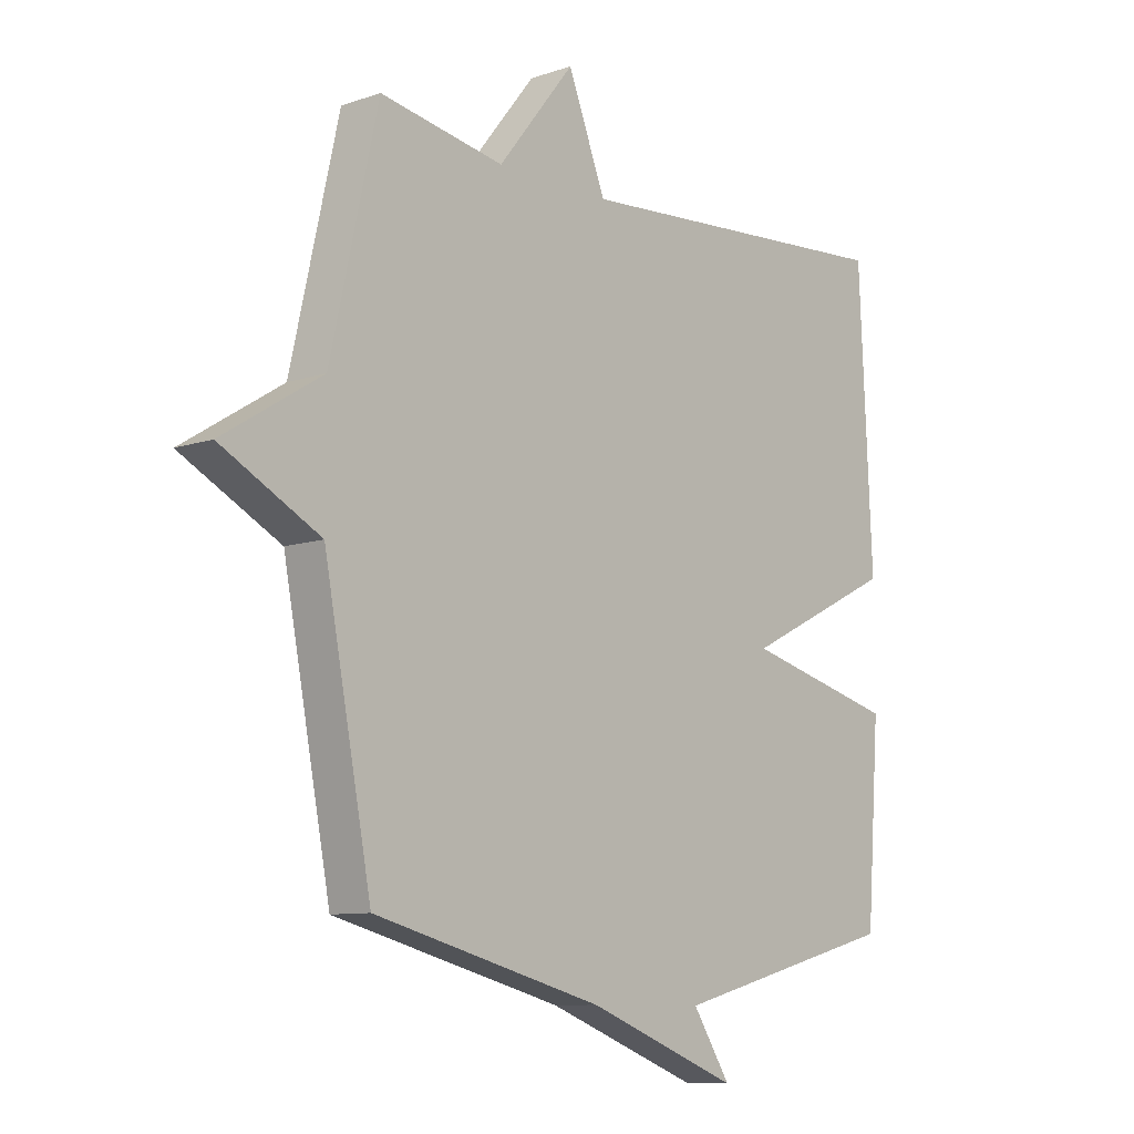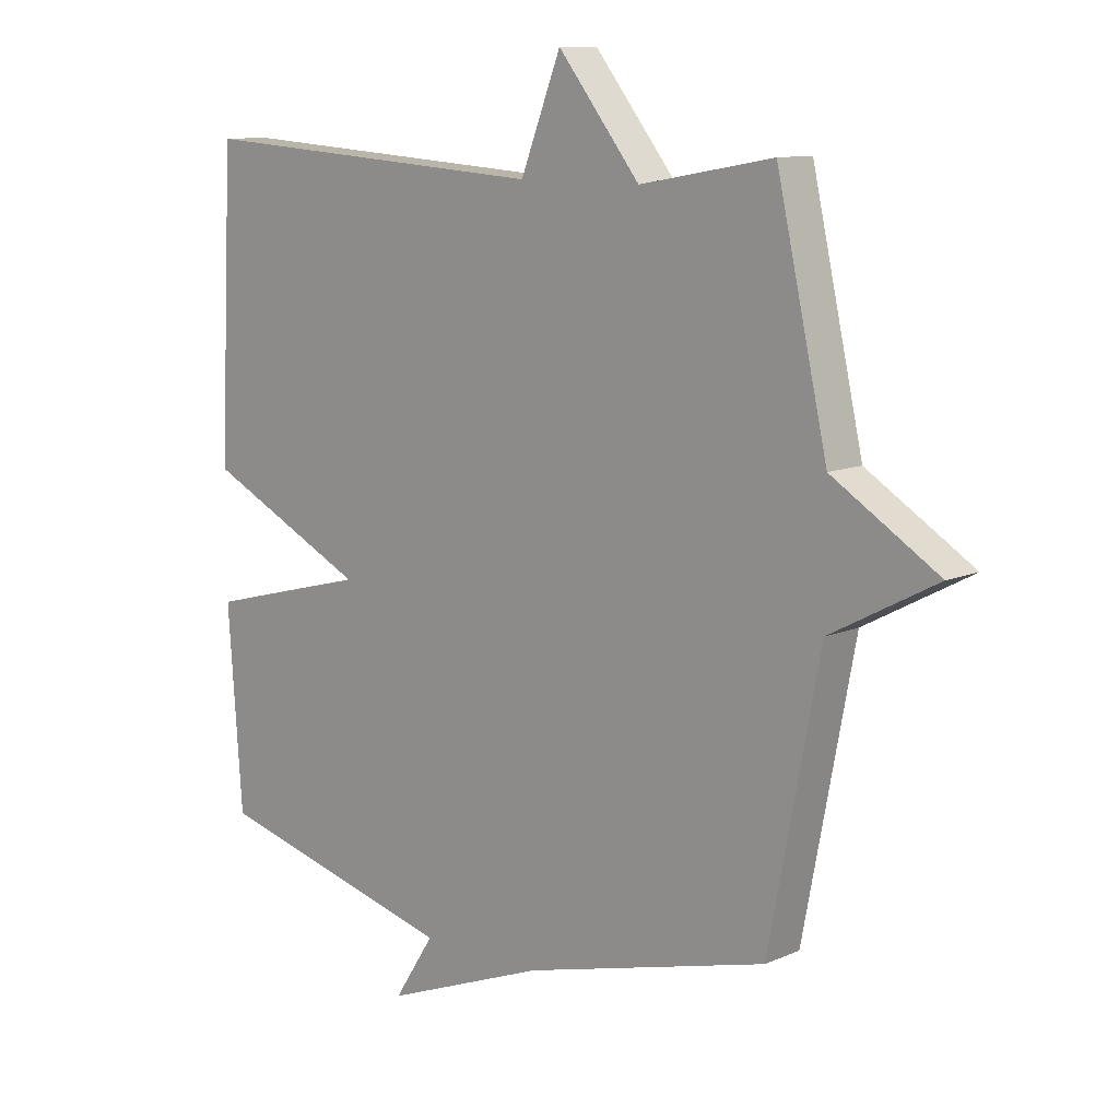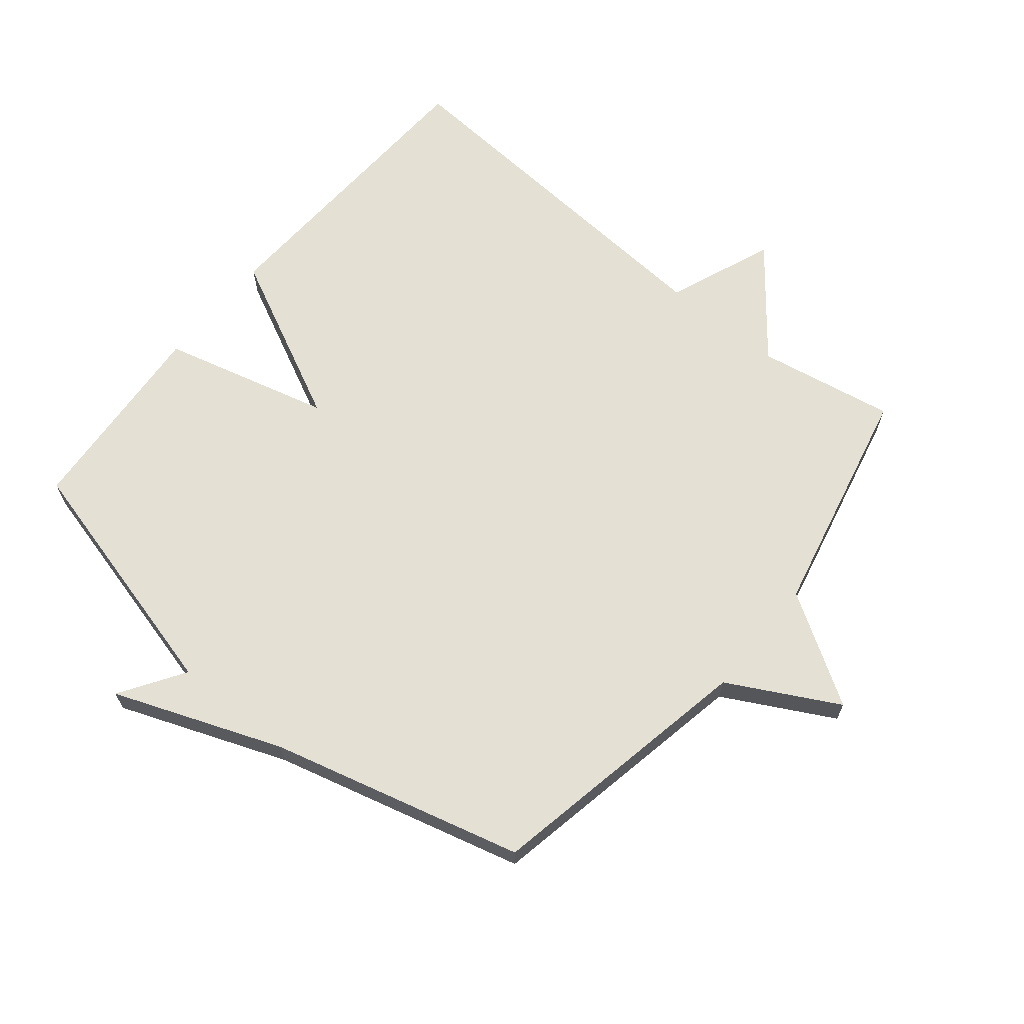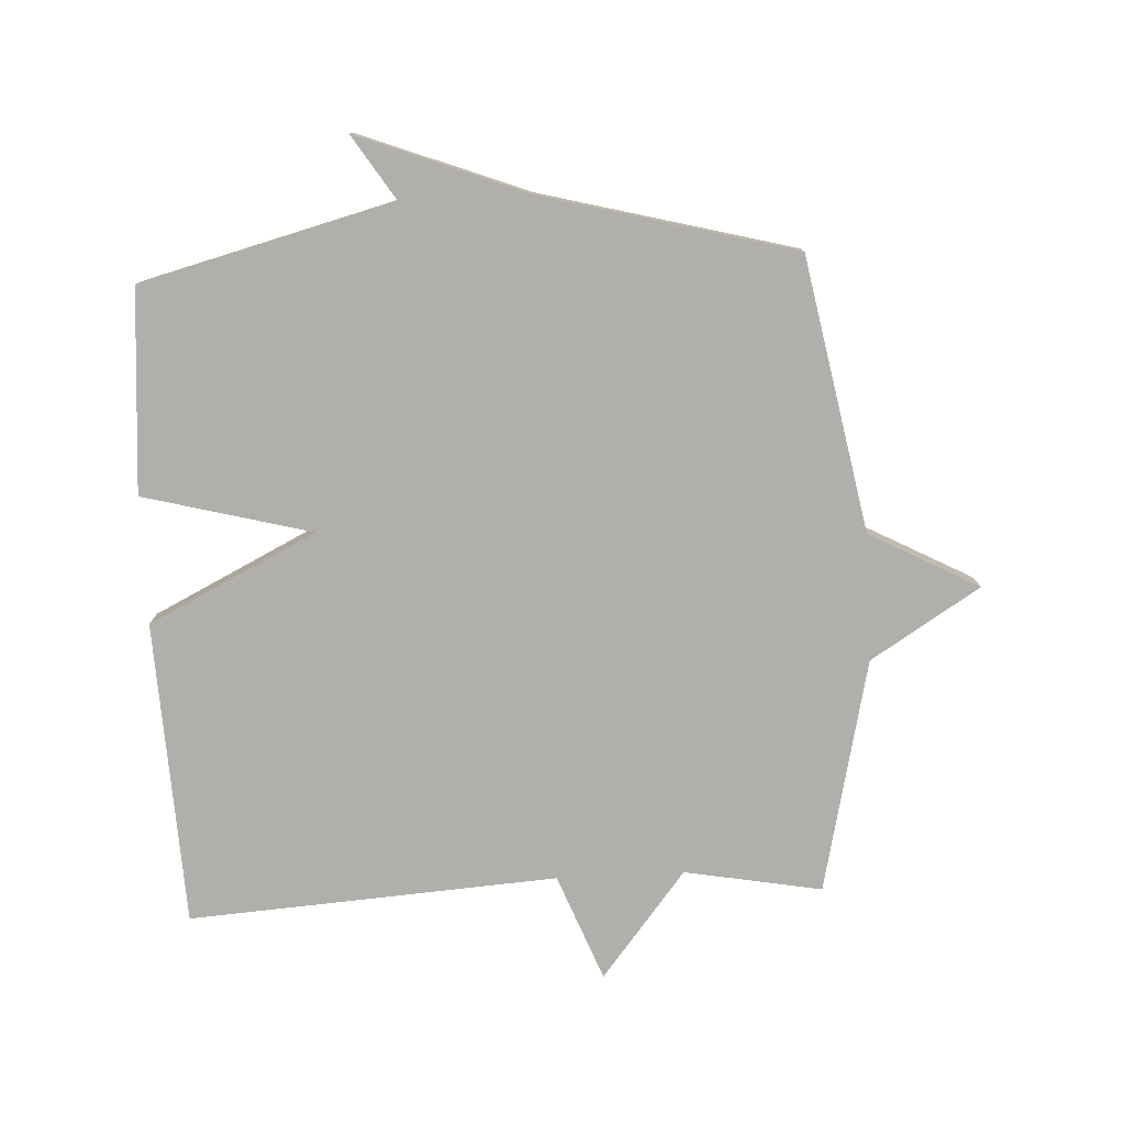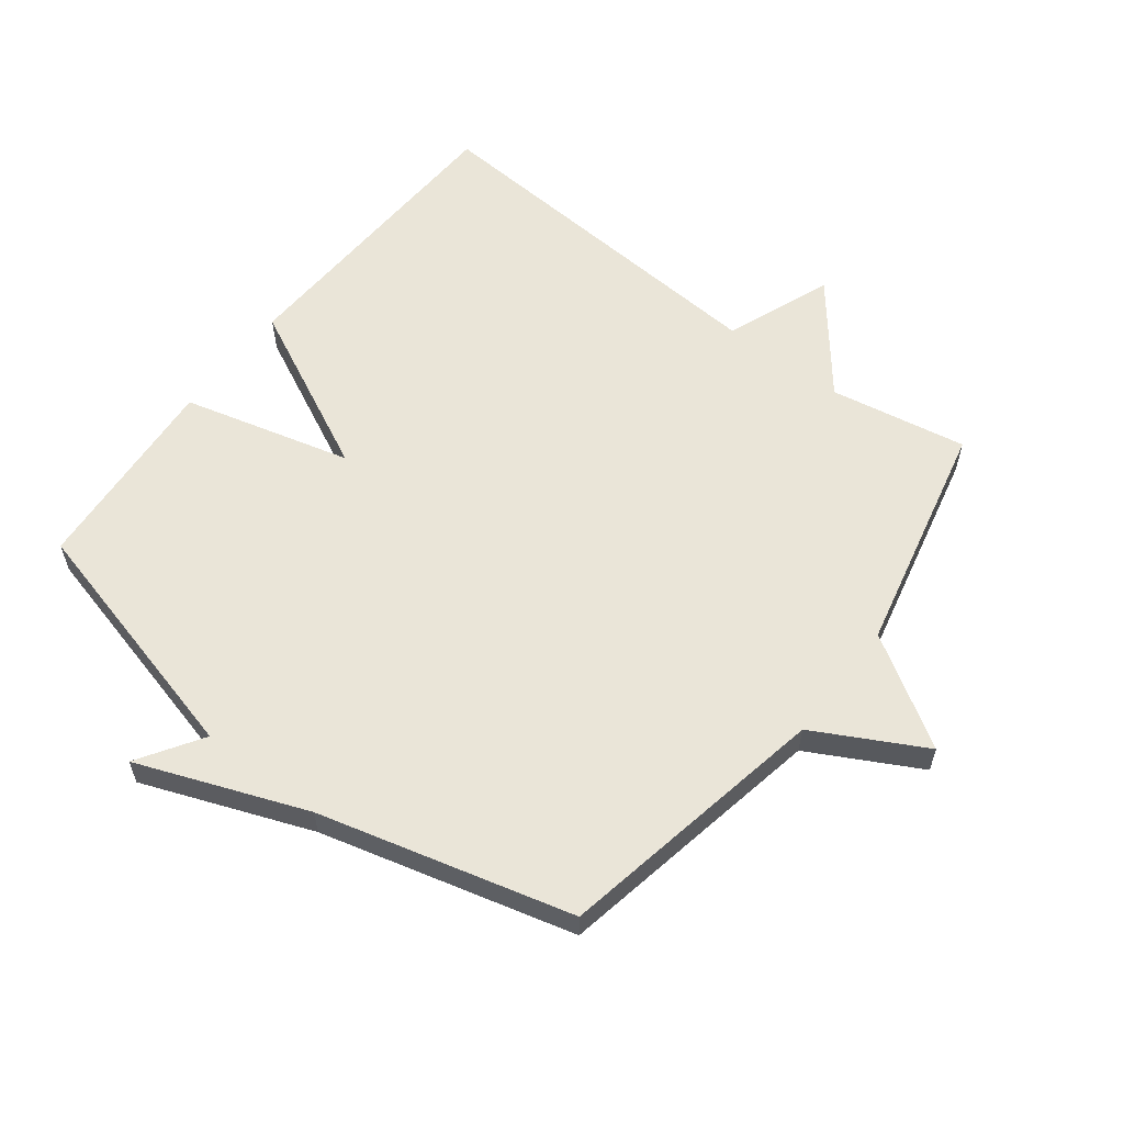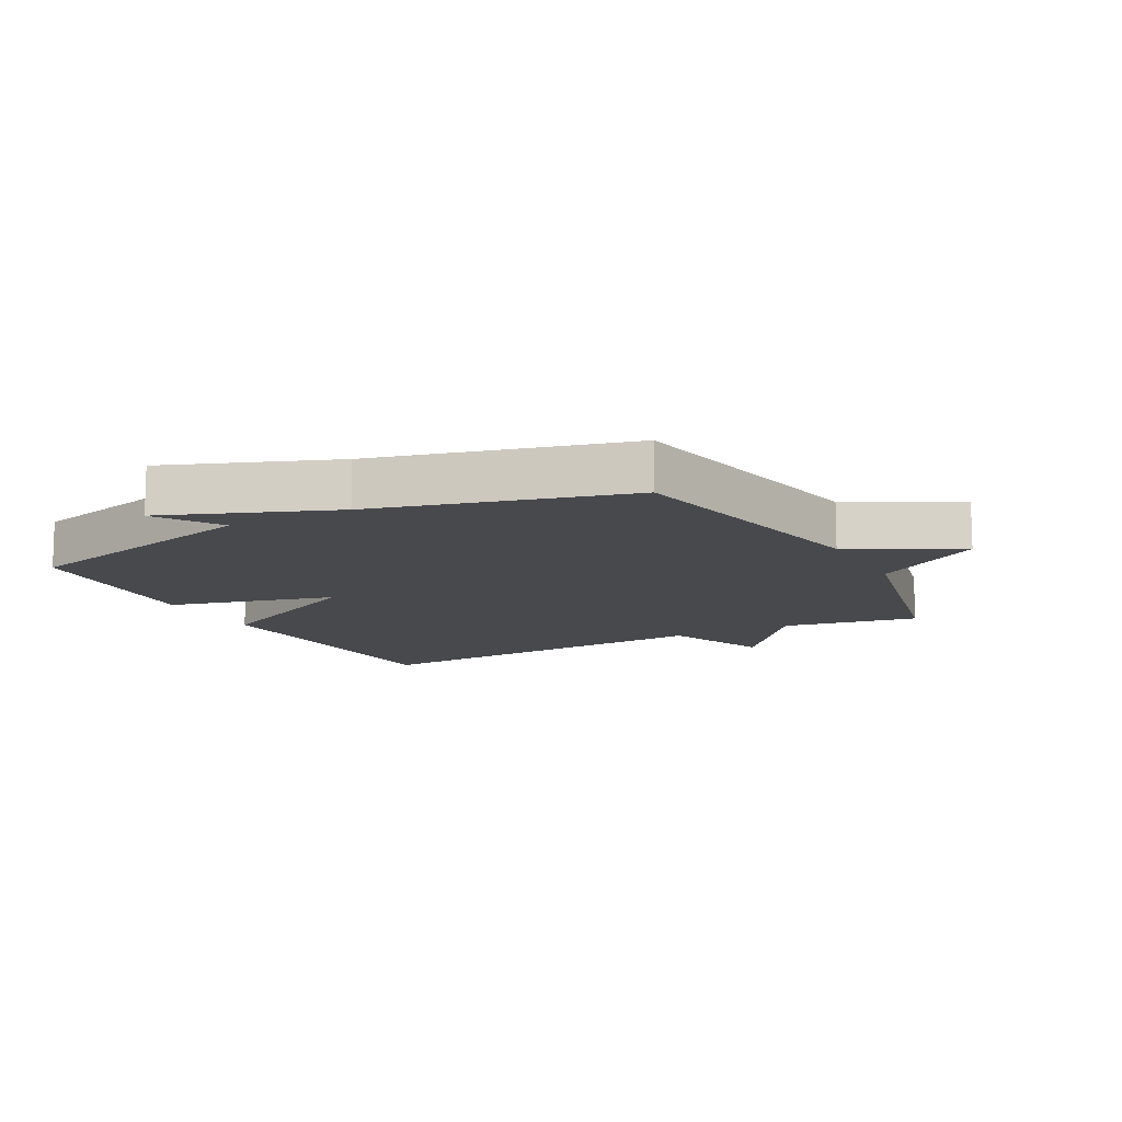
<metadata>
{"format":"obj","ext":"obj","renderer":"f3d","projection":"perspective","resolution":1024,"background":"white","views":[{"elev":-9.5,"azim":-48.3,"up":"+Z"},{"elev":10.7,"azim":-137.1,"up":"+Z"},{"elev":65.9,"azim":-140.7,"up":"+Y"},{"elev":-78.2,"azim":-177.2,"up":"+Y"},{"elev":59.2,"azim":-142.6,"up":"+Y"},{"elev":-12.1,"azim":-151.9,"up":"+Y"}]}
</metadata>
<code>
v -0.5 0.07 -0.5
v -0.583 0.07 -0.068
v -0.756 0.07 0.024
v -0.583 0.07 0.132
v -0.5 0.07 0.5
v -0.283 0.07 0.461
v -0.149 0.07 0.629
v -0.083 0.07 0.461
v 0.5 0.07 0.5
v 0.523 0.07 0.02
v 0.257 0.07 -0.111
v 0.523 0.07 -0.18
v 0.5 0.07 -0.5
v 0.1 0.07 -0.604
v 0.166 0.07 -0.706
v -0.1 0.07 -0.604
v -0.5 0 -0.5
v -0.583 0 -0.068
v -0.756 0 0.024
v -0.583 0 0.132
v -0.5 0 0.5
v -0.283 0 0.461
v -0.149 0 0.629
v -0.083 0 0.461
v 0.5 0 0.5
v 0.523 0 0.02
v 0.257 0 -0.111
v 0.523 0 -0.18
v 0.5 0 -0.5
v 0.1 0 -0.604
v 0.166 0 -0.706
v -0.1 0 -0.604
f 14 15 16
f 16 1 2
f 14 16 2
f 13 14 2
f 12 13 2
f 11 12 2
f 10 11 2
f 9 10 2
f 8 9 2
f 6 7 8 2
f 4 5 6 2
f 2 3 4
f 32 31 30
f 18 17 32
f 18 32 30
f 18 30 29
f 18 29 28
f 18 28 27
f 18 27 26
f 18 26 25
f 18 25 24
f 18 24 23 22
f 18 22 21 20
f 20 19 18
f 1 17 18 2
f 2 18 19 3
f 3 19 20 4
f 4 20 21 5
f 5 21 22 6
f 6 22 23 7
f 7 23 24 8
f 8 24 25 9
f 9 25 26 10
f 10 26 27 11
f 11 27 28 12
f 12 28 29 13
f 13 29 30 14
f 14 30 31 15
f 15 31 32 16
f 16 32 17 1

</code>
